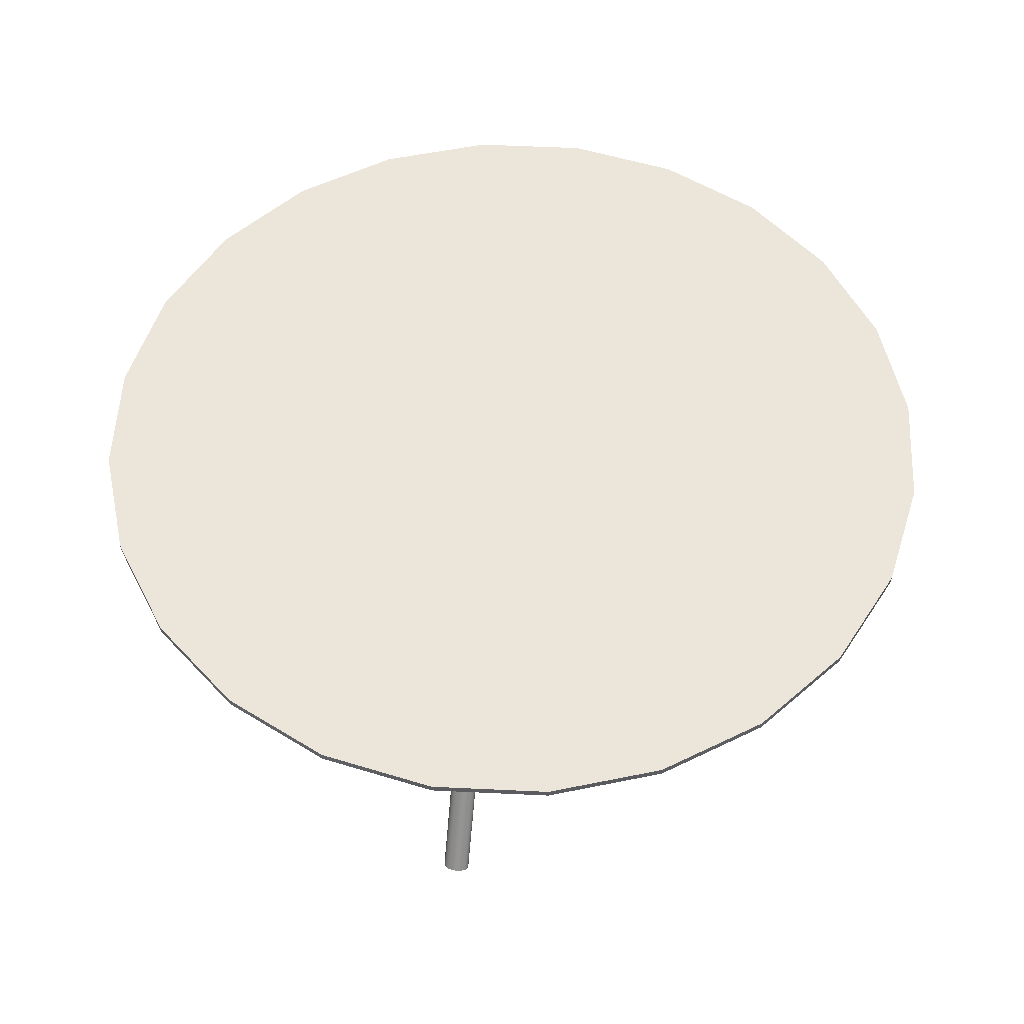
<metadata>
{"format":"obj","ext":"obj","renderer":"f3d","projection":"perspective","resolution":1024,"background":"white","views":[{"elev":55.2,"azim":-125.7,"up":"+Y"}]}
</metadata>
<code>
v 0.0985 0.08492 -0.1011
v 0.2006 -0.1351 -0.1996
v 0.09984 0.0845 -0.09882
v 0.1992 -0.1347 -0.2018
v 0.2024 -0.1352 -0.1975
v 0.1038 0.0846 -0.09514
v 0.0977 0.08563 -0.1034
v 0.1016 0.08439 -0.09679
v 0.1061 0.08513 -0.09396
v 0.1984 -0.134 -0.2042
v 0.2045 -0.135 -0.1959
v 0.2068 -0.1345 -0.1947
v 0.1982 -0.133 -0.2065
v 0.1084 0.08593 -0.09336
v 0.2092 -0.1337 -0.1941
v 0.0975 0.08659 -0.1057
v 0.1987 -0.1319 -0.2085
v 0.2114 -0.1327 -0.1941
v 0.1106 0.08694 -0.09337
v 0.09792 0.08771 -0.1078
v 0.1997 -0.1307 -0.2102
v 0.2133 -0.1315 -0.1947
v 0.1126 0.08811 -0.09398
v 0.09892 0.08893 -0.1094
v 0.2012 -0.1294 -0.2113
v 0.2148 -0.1303 -0.1959
v 0.1141 0.08935 -0.09516
v 0.1004 0.09017 -0.1106
v 0.2031 -0.1283 -0.212
v 0.2158 -0.129 -0.1976
v 0.1151 0.09057 -0.09683
v 0.1024 0.09134 -0.1112
v 0.2053 -0.1273 -0.212
v 0.2162 -0.1279 -0.1996
v 0.1155 0.09169 -0.09886
v 0.1046 0.09235 -0.1112
v 0.2077 -0.1265 -0.2114
v 0.216 -0.127 -0.2019
v 0.1153 0.09265 -0.1011
v 0.1069 0.09315 -0.1106
v 0.21 -0.1259 -0.2102
v 0.1145 0.09336 -0.1035
v 0.1092 0.09368 -0.1094
v 0.2152 -0.1262 -0.2042
v 0.2121 -0.1257 -0.2085
v 0.1132 0.09378 -0.1058
v 0.1114 0.09389 -0.1078
v 0.2139 -0.1258 -0.2065
v 0.1988 -0.127 0.1999
v 0.09731 0.09193 0.101
v 0.1968 -0.1277 0.2004
v 0.09927 0.09255 0.1004
v 0.1949 -0.1285 0.2005
v 0.2007 -0.1267 0.1988
v 0.09115 0.08635 0.0948
v 0.09543 0.09111 0.101
v 0.1012 0.09295 0.09933
v 0.09108 0.08717 0.09668
v 0.09173 0.08573 0.09284
v 0.1933 -0.1294 0.2001
v 0.1906 -0.1333 0.1943
v 0.1912 -0.1339 0.1923
v 0.09278 0.08533 0.09092
v 0.1923 -0.1343 0.1904
v 0.2024 -0.1265 0.1974
v 0.09152 0.08812 0.09834
v 0.09377 0.09016 0.1006
v 0.1906 -0.1324 0.1962
v 0.09422 0.0852 0.08919
v 0.1029 0.09308 0.09789
v 0.1937 -0.1344 0.1887
v 0.1921 -0.1303 0.1993
v 0.1044 0.09295 0.09615
v 0.1954 -0.1343 0.1872
v 0.09266 0.08931 0.09983
v 0.191 -0.1315 0.1978
v 0.1919 -0.1305 0.1992
v 0.2039 -0.1267 0.1956
v 0.09596 0.08533 0.08775
v 0.09243 0.08914 0.09967
v 0.1054 0.09255 0.09424
v 0.1974 -0.1339 0.1862
v 0.2049 -0.127 0.1937
v 0.09787 0.08573 0.0867
v 0.106 0.09193 0.09227
v 0.1993 -0.1333 0.1856
v 0.2055 -0.1277 0.1918
v 0.09983 0.08635 0.08612
v 0.2056 -0.1285 0.1899
v 0.1017 0.08717 0.08605
v 0.1061 0.09111 0.0904
v 0.2012 -0.1324 0.1855
v 0.2051 -0.1294 0.1882
v 0.1034 0.08812 0.08648
v 0.1056 0.09016 0.08873
v 0.2029 -0.1315 0.186
v 0.2042 -0.1305 0.1869
v 0.1047 0.08914 0.0874
v 0.1045 0.08897 0.08725
v 0.204 -0.1306 0.1867
v -0.1158 0.09249 -0.1104
v -0.2154 -0.1281 -0.2076
v -0.1159 0.09151 -0.1082
v -0.2153 -0.1271 -0.2099
v -0.2148 -0.1292 -0.2056
v -0.1084 0.08579 -0.103
v -0.2146 -0.1264 -0.2122
v -0.1154 0.09037 -0.1062
v -0.1107 0.08678 -0.1029
v -0.1061 0.08504 -0.1037
v -0.1151 0.09324 -0.1128
v -0.2137 -0.1305 -0.204
v -0.2079 -0.1338 -0.2025
v -0.2133 -0.1259 -0.2145
v -0.2101 -0.1328 -0.2024
v -0.1127 0.08792 -0.1035
v -0.2121 -0.1317 -0.2029
v -0.1143 0.08914 -0.1046
v -0.2135 -0.1307 -0.2039
v -0.2055 -0.1346 -0.2032
v -0.1038 0.08457 -0.105
v -0.1138 0.09371 -0.1151
v -0.114 0.08894 -0.1044
v -0.2116 -0.1257 -0.2166
v -0.2032 -0.135 -0.2045
v -0.1017 0.08441 -0.1067
v -0.1121 0.09387 -0.1171
v -0.11 0.09371 -0.1189
v -0.2012 -0.1352 -0.2062
v -0.09994 0.08457 -0.1088
v -0.2095 -0.1259 -0.2184
v -0.1994 -0.135 -0.2083
v -0.1077 0.09324 -0.1201
v -0.09868 0.08504 -0.1111
v -0.1982 -0.1346 -0.2106
v -0.2072 -0.1264 -0.2196
v -0.1054 0.09249 -0.1208
v -0.09799 0.08579 -0.1134
v -0.1975 -0.1338 -0.2129
v -0.2049 -0.1271 -0.2203
v -0.2026 -0.1281 -0.2204
v -0.0979 0.08678 -0.1157
v -0.1031 0.09151 -0.1209
v -0.1974 -0.1328 -0.2152
v -0.2006 -0.1292 -0.2199
v -0.09842 0.08792 -0.1177
v -0.1011 0.09037 -0.1204
v -0.1979 -0.1317 -0.2172
v -0.1993 -0.1303 -0.219
v -0.09952 0.08914 -0.1193
v -0.199 -0.1305 -0.2188
v -0.09979 0.08934 -0.1195
v -0.2029 -0.1303 0.196
v -0.1031 0.08914 0.09616
v -0.2028 -0.1305 0.1958
v -0.2036 -0.1295 0.1971
v -0.1019 0.08821 0.09533
v -0.1039 0.09007 0.09738
v -0.2016 -0.1314 0.195
v -0.09181 0.08899 0.1071
v -0.204 -0.1287 0.1986
v -0.1032 0.08929 0.09636
v -0.1004 0.08735 0.09494
v -0.09195 0.08914 0.1073
v -0.09112 0.08821 0.1061
v -0.1928 -0.1295 0.2078
v -0.1916 -0.1305 0.207
v -0.09316 0.09007 0.1081
v -0.1943 -0.1287 0.2082
v -0.1043 0.09093 0.09888
v -0.2001 -0.1323 0.1946
v -0.09073 0.08735 0.1046
v -0.1915 -0.1306 0.2068
v -0.09467 0.09093 0.1085
v -0.2039 -0.1279 0.2003
v -0.09867 0.08661 0.095
v -0.0908 0.08661 0.1029
v -0.1908 -0.1314 0.2058
v -0.1961 -0.1279 0.2081
v -0.1043 0.09167 0.1006
v -0.1983 -0.133 0.1947
v -0.1904 -0.1323 0.2043
v -0.09638 0.09167 0.1085
v -0.2034 -0.1274 0.202
v -0.1966 -0.1336 0.1952
v -0.09132 0.08604 0.1011
v -0.1905 -0.133 0.2026
v -0.09816 0.09224 0.1079
v -0.1978 -0.1274 0.2076
v -0.1037 0.09224 0.1024
v -0.09689 0.08604 0.09553
v -0.09989 0.0926 0.107
v -0.2025 -0.127 0.2038
v -0.1948 -0.1339 0.1962
v -0.191 -0.1336 0.2008
v -0.09227 0.08568 0.09936
v -0.1996 -0.127 0.2067
v -0.1028 0.0926 0.1041
v -0.09516 0.08568 0.09648
v -0.1015 0.09272 0.1057
v -0.2011 -0.1269 0.2054
v -0.1933 -0.134 0.1975
v -0.1919 -0.1339 0.199
v -0.09358 0.08556 0.09779
v 0.3382 0.09348 -0.08331
v 0.3483 0.09956 0.005855
v 0.3483 0.09348 0.005855
v 0.3382 0.09956 -0.08331
v 0.335 0.09348 0.09459
v 0.01089 0.09348 -0.3441
v 0.3054 0.09348 -0.1668
v 0.01089 0.09956 -0.3441
v 0.335 0.09956 0.09459
v -0.07827 0.09348 -0.334
v 0.09962 0.09348 -0.3308
v 0.3054 0.09956 -0.1668
v -0.07827 0.09956 -0.334
v 0.09962 0.09956 -0.3308
v 0.2991 0.09348 0.1768
v -0.1618 0.09348 -0.3012
v 0.2521 0.09348 -0.239
v 0.1819 0.09348 -0.2949
v -0.1618 0.09956 -0.3012
v 0.2991 0.09956 0.1768
v 0.1819 0.09956 -0.2949
v 0.2521 0.09956 -0.239
v 0.2432 0.09348 0.247
v -0.234 0.09348 -0.2479
v -0.234 0.09956 -0.2479
v 0.2432 0.09956 0.247
v 0.171 0.09348 0.3003
v -0.2899 0.09348 -0.1777
v -0.2899 0.09956 -0.1777
v 0.171 0.09956 0.3003
v 0.08752 0.09348 0.3332
v -0.3257 0.09348 -0.09541
v -0.3257 0.09956 -0.09541
v 0.08752 0.09956 0.3332
v -0.001645 0.09348 0.3433
v -0.3391 0.09348 -0.006679
v -0.3391 0.09956 -0.006679
v -0.001645 0.09956 0.3433
v -0.09038 0.09956 0.3299
v -0.329 0.09348 0.08248
v -0.329 0.09956 0.08248
v -0.09038 0.09348 0.3299
v -0.1726 0.09956 0.2941
v -0.2961 0.09956 0.166
v -0.2961 0.09348 0.166
v -0.1726 0.09348 0.2941
v -0.2428 0.09956 0.2382
v -0.2428 0.09348 0.2382
v -0.1972 -0.1305 0.2014
v -0.09753 0.08914 0.1017
v 0.1065 0.08914 -0.1023
v 0.2072 -0.1305 -0.203
v -0.2064 -0.1305 -0.2114
v -0.1069 0.08914 -0.1119
v 0.09857 0.08914 0.09353
v 0.1981 -0.1305 0.193
v 0.1699 -0.1263 0.2297
v 0.1715 -0.1263 0.2312
g mesh1_mesh1-geometry
f 1 2 3
f 2 1 4
f 5 3 2
f 3 6 1
f 7 4 1
f 3 5 8
f 6 3 8
f 1 6 9
f 4 7 10
f 1 9 7
f 11 8 5
f 8 11 6
f 6 12 9
f 7 13 10
f 7 9 14
f 12 6 11
f 15 9 12
f 13 7 16
f 9 15 14
f 7 14 16
f 16 17 13
f 18 14 15
f 16 14 19
f 17 16 20
f 14 18 19
f 16 19 20
f 20 21 17
f 22 19 18
f 20 19 23
f 21 20 24
f 19 22 23
f 20 23 24
f 24 25 21
f 26 23 22
f 24 23 27
f 25 24 28
f 23 26 27
f 24 27 28
f 28 29 25
f 30 27 26
f 28 27 31
f 29 28 32
f 27 30 31
f 28 31 32
f 32 33 29
f 34 31 30
f 32 31 35
f 33 32 36
f 31 34 35
f 32 35 36
f 36 37 33
f 38 35 34
f 36 35 39
f 37 36 40
f 35 38 39
f 36 39 40
f 40 41 37
f 38 42 39
f 40 39 42
f 41 40 43
f 42 38 44
f 40 42 43
f 43 45 41
f 44 46 42
f 43 42 46
f 45 43 47
f 46 44 48
f 43 46 47
f 47 48 45
f 48 47 46
g mesh1_mesh1-geometry
f 3 2 1
f 4 1 2
f 2 3 5
f 1 6 3
f 1 4 7
f 11 2 4
f 4 2 11
f 8 5 3
f 2 11 5
f 5 11 2
f 8 3 6
f 9 6 1
f 10 7 4
f 7 9 1
f 11 4 12
f 12 4 11
f 5 8 11
f 6 11 8
f 9 12 6
f 10 13 7
f 12 4 10
f 10 4 12
f 14 9 7
f 11 6 12
f 12 9 15
f 16 7 13
f 15 10 13
f 13 10 15
f 12 10 15
f 15 10 12
f 14 15 9
f 16 14 7
f 13 17 16
f 15 13 18
f 18 13 15
f 15 14 18
f 19 14 16
f 20 16 17
f 18 13 17
f 17 13 18
f 19 18 14
f 20 19 16
f 17 21 20
f 18 17 22
f 22 17 18
f 18 19 22
f 23 19 20
f 24 20 21
f 22 17 21
f 21 17 22
f 23 22 19
f 24 23 20
f 21 25 24
f 22 21 26
f 26 21 22
f 22 23 26
f 27 23 24
f 28 24 25
f 26 21 25
f 25 21 26
f 27 26 23
f 28 27 24
f 25 29 28
f 26 25 30
f 30 25 26
f 26 27 30
f 31 27 28
f 32 28 29
f 30 25 29
f 29 25 30
f 31 30 27
f 32 31 28
f 29 33 32
f 30 29 34
f 34 29 30
f 30 31 34
f 35 31 32
f 36 32 33
f 34 29 33
f 33 29 34
f 35 34 31
f 36 35 32
f 33 37 36
f 34 33 38
f 38 33 34
f 34 35 38
f 39 35 36
f 40 36 37
f 38 33 37
f 37 33 38
f 39 38 35
f 40 39 36
f 37 41 40
f 38 37 44
f 44 37 38
f 39 42 38
f 42 39 40
f 43 40 41
f 44 37 41
f 41 37 44
f 44 38 42
f 43 42 40
f 41 45 43
f 44 41 48
f 48 41 44
f 42 46 44
f 46 42 43
f 47 43 45
f 48 41 45
f 45 41 48
f 48 44 46
f 47 46 43
f 45 48 47
f 46 47 48
g mesh2_mesh2-geometry
f 49 50 51
f 50 49 52
f 50 53 51
f 54 52 49
f 55 50 52
f 53 50 56
f 52 54 57
f 58 50 55
f 55 52 59
f 58 56 50
f 56 60 53
f 61 59 62
f 62 63 64
f 65 57 54
f 59 52 57
f 61 58 55
f 59 61 55
f 66 56 58
f 60 56 67
f 58 61 68
f 63 62 59
f 69 64 63
f 57 65 70
f 59 57 63
f 64 69 71
f 66 67 56
f 68 66 58
f 67 72 60
f 63 70 69
f 65 73 70
f 63 57 70
f 69 74 71
f 66 75 67
f 66 68 76
f 72 67 77
f 69 70 73
f 73 65 78
f 74 69 79
f 75 66 80
f 80 67 75
f 76 80 66
f 77 67 80
f 69 73 79
f 78 81 73
f 79 82 74
f 80 76 77
f 79 73 81
f 81 78 83
f 82 79 84
f 79 81 84
f 83 85 81
f 84 86 82
f 84 81 85
f 85 83 87
f 86 84 88
f 84 85 88
f 89 85 87
f 90 86 88
f 88 85 91
f 85 89 91
f 86 90 92
f 88 91 90
f 93 91 89
f 94 92 90
f 90 91 95
f 91 93 95
f 92 94 96
f 90 95 94
f 97 95 93
f 98 96 94
f 94 95 99
f 95 97 98
f 98 100 96
f 98 94 99
f 99 95 98
f 100 98 97
g mesh2_mesh2-geometry
f 51 50 49
f 52 49 50
f 51 53 50
f 51 62 49
f 49 62 51
f 49 52 54
f 52 50 55
f 56 50 53
f 53 61 51
f 51 61 53
f 51 61 62
f 62 61 51
f 49 62 64
f 64 62 49
f 57 54 52
f 49 64 54
f 54 64 49
f 55 50 58
f 59 52 55
f 50 56 58
f 53 60 56
f 53 68 61
f 61 68 53
f 62 59 61
f 64 63 62
f 54 57 65
f 57 52 59
f 54 64 71
f 71 64 54
f 55 58 61
f 55 61 59
f 58 56 66
f 67 56 60
f 60 68 53
f 53 68 60
f 68 61 58
f 59 62 63
f 63 64 69
f 70 65 57
f 54 71 65
f 65 71 54
f 63 57 59
f 71 69 64
f 56 67 66
f 58 66 68
f 60 72 67
f 60 76 68
f 68 76 60
f 69 70 63
f 70 73 65
f 70 57 63
f 65 71 74
f 74 71 65
f 71 74 69
f 67 75 66
f 76 68 66
f 77 67 72
f 72 76 60
f 60 76 72
f 73 70 69
f 78 65 73
f 65 74 78
f 78 74 65
f 79 69 74
f 80 66 75
f 75 67 80
f 66 80 76
f 80 67 77
f 76 72 77
f 77 72 76
f 79 73 69
f 73 81 78
f 78 74 82
f 82 74 78
f 74 82 79
f 77 76 80
f 81 73 79
f 83 78 81
f 78 82 83
f 83 82 78
f 84 79 82
f 84 81 79
f 81 85 83
f 83 82 86
f 86 82 83
f 82 86 84
f 85 81 84
f 87 83 85
f 83 86 87
f 87 86 83
f 88 84 86
f 88 85 84
f 87 85 89
f 87 86 92
f 92 86 87
f 88 86 90
f 91 85 88
f 91 89 85
f 87 92 89
f 89 92 87
f 92 90 86
f 90 91 88
f 89 91 93
f 89 92 96
f 96 92 89
f 90 92 94
f 95 91 90
f 95 93 91
f 89 96 93
f 93 96 89
f 96 94 92
f 94 95 90
f 93 95 97
f 93 96 100
f 100 96 93
f 94 96 98
f 99 95 94
f 98 97 95
f 93 100 97
f 97 100 93
f 96 100 98
f 99 94 98
f 98 95 99
f 97 98 100
g mesh3_mesh3-geometry
f 101 102 103
f 102 101 104
f 105 103 102
f 103 106 101
f 101 107 104
f 103 105 108
f 103 109 106
f 101 106 110
f 107 101 111
f 112 108 105
f 108 109 103
f 109 113 106
f 113 110 106
f 101 110 111
f 111 114 107
f 115 116 117
f 113 109 115
f 108 112 118
f 108 116 109
f 117 118 119
f 110 113 120
f 111 110 121
f 114 111 122
f 116 115 109
f 123 117 116
f 119 118 112
f 123 108 118
f 108 123 116
f 117 123 118
f 120 121 110
f 111 121 122
f 122 124 114
f 121 120 125
f 122 121 126
f 124 122 127
f 125 126 121
f 122 126 127
f 128 124 127
f 126 125 129
f 127 126 130
f 124 128 131
f 127 130 128
f 132 126 129
f 126 132 130
f 133 131 128
f 128 130 134
f 135 130 132
f 131 133 136
f 128 134 133
f 130 135 134
f 137 136 133
f 133 134 138
f 139 134 135
f 136 137 140
f 133 138 137
f 134 139 138
f 137 141 140
f 137 138 142
f 139 142 138
f 141 137 143
f 137 142 143
f 142 139 144
f 143 145 141
f 143 142 146
f 144 146 142
f 145 143 147
f 143 146 147
f 146 144 148
f 147 149 145
f 147 146 150
f 148 150 146
f 147 151 149
f 147 150 152
f 150 148 151
f 152 151 147
f 151 152 150
g mesh3_mesh3-geometry
f 103 102 101
f 104 101 102
f 102 103 105
f 101 106 103
f 104 107 101
f 115 102 104
f 104 102 115
f 108 105 103
f 117 105 102
f 102 105 117
f 106 109 103
f 110 106 101
f 111 101 107
f 113 104 107
f 107 104 113
f 117 102 115
f 115 102 117
f 115 104 113
f 113 104 115
f 105 108 112
f 103 109 108
f 119 105 117
f 117 105 119
f 106 113 109
f 106 110 113
f 111 110 101
f 107 114 111
f 113 107 120
f 120 107 113
f 117 116 115
f 115 109 113
f 118 112 108
f 105 119 112
f 112 119 105
f 109 116 108
f 119 118 117
f 120 113 110
f 121 110 111
f 122 111 114
f 120 107 114
f 114 107 120
f 109 115 116
f 116 117 123
f 112 118 119
f 118 108 123
f 116 123 108
f 118 123 117
f 110 121 120
f 122 121 111
f 114 124 122
f 120 114 125
f 125 114 120
f 125 120 121
f 126 121 122
f 127 122 124
f 125 114 124
f 124 114 125
f 121 126 125
f 127 126 122
f 127 124 128
f 125 124 129
f 129 124 125
f 129 125 126
f 130 126 127
f 131 128 124
f 128 130 127
f 129 124 131
f 131 124 129
f 129 126 132
f 130 132 126
f 128 131 133
f 134 130 128
f 129 131 132
f 132 131 129
f 132 130 135
f 136 133 131
f 133 134 128
f 134 135 130
f 132 131 136
f 136 131 132
f 132 136 135
f 135 136 132
f 133 136 137
f 138 134 133
f 135 134 139
f 135 136 140
f 140 136 135
f 140 137 136
f 137 138 133
f 138 139 134
f 135 140 139
f 139 140 135
f 140 141 137
f 142 138 137
f 138 142 139
f 139 140 141
f 141 140 139
f 143 137 141
f 143 142 137
f 144 139 142
f 139 141 144
f 144 141 139
f 141 145 143
f 146 142 143
f 142 146 144
f 144 141 145
f 145 141 144
f 147 143 145
f 147 146 143
f 148 144 146
f 144 145 148
f 148 145 144
f 145 149 147
f 150 146 147
f 146 150 148
f 148 145 149
f 149 145 148
f 149 151 147
f 152 150 147
f 151 148 150
f 148 149 151
f 151 149 148
f 147 151 152
f 150 152 151
g mesh4_mesh4-geometry
f 153 154 155
f 154 153 156
f 157 155 154
f 154 156 158
f 155 157 159
f 154 160 157
f 161 158 156
f 154 158 162
f 163 159 157
f 154 164 160
f 157 160 165
f 164 166 167
f 168 169 166
f 158 161 170
f 158 164 162
f 162 164 154
f 159 163 171
f 157 172 163
f 164 165 160
f 157 165 172
f 166 164 168
f 167 165 164
f 173 165 167
f 169 168 174
f 175 170 161
f 170 168 158
f 158 168 164
f 176 171 163
f 163 172 177
f 178 172 165
f 165 173 178
f 174 179 169
f 170 174 168
f 170 175 180
f 171 176 181
f 163 177 176
f 182 177 172
f 172 178 182
f 179 174 183
f 180 174 170
f 184 180 175
f 176 185 181
f 176 177 186
f 177 182 187
f 179 188 189
f 180 183 174
f 188 179 183
f 180 184 190
f 185 176 191
f 187 186 177
f 176 186 191
f 192 189 188
f 190 183 180
f 190 188 183
f 193 190 184
f 191 194 185
f 186 187 195
f 191 186 196
f 189 192 197
f 198 192 188
f 198 188 190
f 190 193 198
f 194 191 199
f 195 196 186
f 191 196 199
f 200 197 192
f 192 198 200
f 201 198 193
f 199 202 194
f 196 195 203
f 199 196 204
f 197 200 201
f 198 201 200
f 202 199 204
f 203 204 196
f 204 203 202
g mesh4_mesh4-geometry
f 155 154 153
f 156 153 154
f 154 155 157
f 167 153 155
f 155 153 167
f 166 156 153
f 153 156 166
f 158 156 154
f 159 157 155
f 157 160 154
f 166 153 167
f 167 153 166
f 167 155 159
f 159 155 167
f 169 156 166
f 166 156 169
f 156 158 161
f 162 158 154
f 157 159 163
f 160 164 154
f 165 160 157
f 167 166 164
f 167 159 173
f 173 159 167
f 169 161 156
f 156 161 169
f 166 169 168
f 170 161 158
f 162 164 158
f 154 164 162
f 171 163 159
f 163 172 157
f 160 165 164
f 172 165 157
f 168 164 166
f 164 165 167
f 173 159 178
f 178 159 173
f 167 165 173
f 179 161 169
f 169 161 179
f 174 168 169
f 161 170 175
f 158 168 170
f 164 168 158
f 163 171 176
f 178 159 171
f 171 159 178
f 177 172 163
f 165 172 178
f 178 173 165
f 179 175 161
f 161 175 179
f 169 179 174
f 168 174 170
f 180 175 170
f 181 176 171
f 176 177 163
f 178 171 182
f 182 171 178
f 172 177 182
f 182 178 172
f 189 175 179
f 179 175 189
f 183 174 179
f 170 174 180
f 175 180 184
f 181 185 176
f 182 171 181
f 181 171 182
f 186 177 176
f 187 182 177
f 189 184 175
f 175 184 189
f 189 188 179
f 174 183 180
f 183 179 188
f 190 184 180
f 191 176 185
f 187 181 185
f 185 181 187
f 182 181 187
f 187 181 182
f 177 186 187
f 191 186 176
f 197 184 189
f 189 184 197
f 188 189 192
f 180 183 190
f 183 188 190
f 184 190 193
f 185 194 191
f 187 185 195
f 195 185 187
f 195 187 186
f 196 186 191
f 197 193 184
f 184 193 197
f 197 192 189
f 188 192 198
f 190 188 198
f 198 193 190
f 199 191 194
f 195 185 194
f 194 185 195
f 186 196 195
f 199 196 191
f 193 197 201
f 201 197 193
f 192 197 200
f 200 198 192
f 193 198 201
f 194 202 199
f 195 194 203
f 203 194 195
f 203 195 196
f 204 196 199
f 201 200 197
f 200 201 198
f 204 199 202
f 203 194 202
f 202 194 203
f 196 204 203
f 202 203 204
g mesh5_mesh5-geometry
f 205 206 207
f 206 205 208
f 207 206 205
f 208 205 206
f 206 209 207
f 207 209 206
f 207 210 205
f 205 210 207
f 211 208 205
f 205 208 211
f 212 206 208
f 208 206 212
f 209 206 213
f 213 206 209
f 209 214 207
f 207 214 209
f 207 214 210
f 210 214 207
f 205 210 215
f 215 210 205
f 208 211 216
f 216 211 208
f 205 215 211
f 211 215 205
f 217 206 212
f 212 206 217
f 212 208 218
f 218 208 212
f 217 213 206
f 206 213 217
f 213 219 209
f 209 219 213
f 209 220 214
f 214 220 209
f 217 210 214
f 214 210 217
f 210 218 215
f 215 218 210
f 221 216 211
f 211 216 221
f 218 208 216
f 216 208 218
f 211 215 222
f 222 215 211
f 210 217 212
f 212 217 210
f 218 210 212
f 212 210 218
f 223 213 217
f 217 213 223
f 219 213 224
f 224 213 219
f 219 220 209
f 209 220 219
f 223 214 220
f 220 214 223
f 214 223 217
f 217 223 214
f 225 215 218
f 218 215 225
f 216 221 226
f 226 221 216
f 211 222 221
f 221 222 211
f 218 216 225
f 225 216 218
f 215 225 222
f 222 225 215
f 223 224 213
f 213 224 223
f 224 227 219
f 219 227 224
f 219 228 220
f 220 228 219
f 220 229 223
f 223 229 220
f 222 226 221
f 221 226 222
f 225 216 226
f 226 216 225
f 226 222 225
f 225 222 226
f 229 224 223
f 223 224 229
f 227 224 230
f 230 224 227
f 227 228 219
f 219 228 227
f 229 220 228
f 228 220 229
f 229 230 224
f 224 230 229
f 230 231 227
f 227 231 230
f 227 232 228
f 228 232 227
f 228 233 229
f 229 233 228
f 233 230 229
f 229 230 233
f 231 230 234
f 234 230 231
f 231 232 227
f 227 232 231
f 233 228 232
f 232 228 233
f 233 234 230
f 230 234 233
f 234 235 231
f 231 235 234
f 231 236 232
f 232 236 231
f 232 237 233
f 233 237 232
f 237 234 233
f 233 234 237
f 235 234 238
f 238 234 235
f 235 236 231
f 231 236 235
f 237 232 236
f 236 232 237
f 237 238 234
f 234 238 237
f 238 239 235
f 235 239 238
f 235 240 236
f 236 240 235
f 236 241 237
f 237 241 236
f 241 238 237
f 237 238 241
f 239 238 242
f 242 238 239
f 239 240 235
f 235 240 239
f 241 236 240
f 240 236 241
f 241 242 238
f 238 242 241
f 243 239 242
f 242 239 243
f 239 244 240
f 240 244 239
f 244 241 240
f 240 241 244
f 245 242 241
f 241 242 245
f 239 243 246
f 246 243 239
f 245 243 242
f 242 243 245
f 246 244 239
f 239 244 246
f 241 244 245
f 245 244 241
f 247 246 243
f 243 246 247
f 248 243 245
f 245 243 248
f 246 249 244
f 244 249 246
f 249 245 244
f 244 245 249
f 246 247 250
f 250 247 246
f 248 247 243
f 243 247 248
f 245 249 248
f 248 249 245
f 250 249 246
f 246 249 250
f 251 250 247
f 247 250 251
f 247 248 251
f 251 248 247
f 252 248 249
f 249 248 252
f 249 250 252
f 252 250 249
f 250 251 252
f 252 251 250
f 248 252 251
f 251 252 248
g mesh6_mesh6-geometry
l 13 17
g mesh7_mesh7-geometry
l 34 30
g mesh8_mesh8-geometry
l 26 22
l 22 18
l 18 15
g mesh9_mesh9-geometry
l 12 11
l 11 5
l 5 2
g mesh10_mesh10-geometry
l 120 113
l 113 115
g mesh11_mesh11-geometry
l 253 254
g mesh12_mesh12-geometry
l 255 256
g mesh13_mesh13-geometry
l 257 258
g mesh14_mesh14-geometry
l 259 260
g mesh15_mesh15-geometry
l 261 262

</code>
